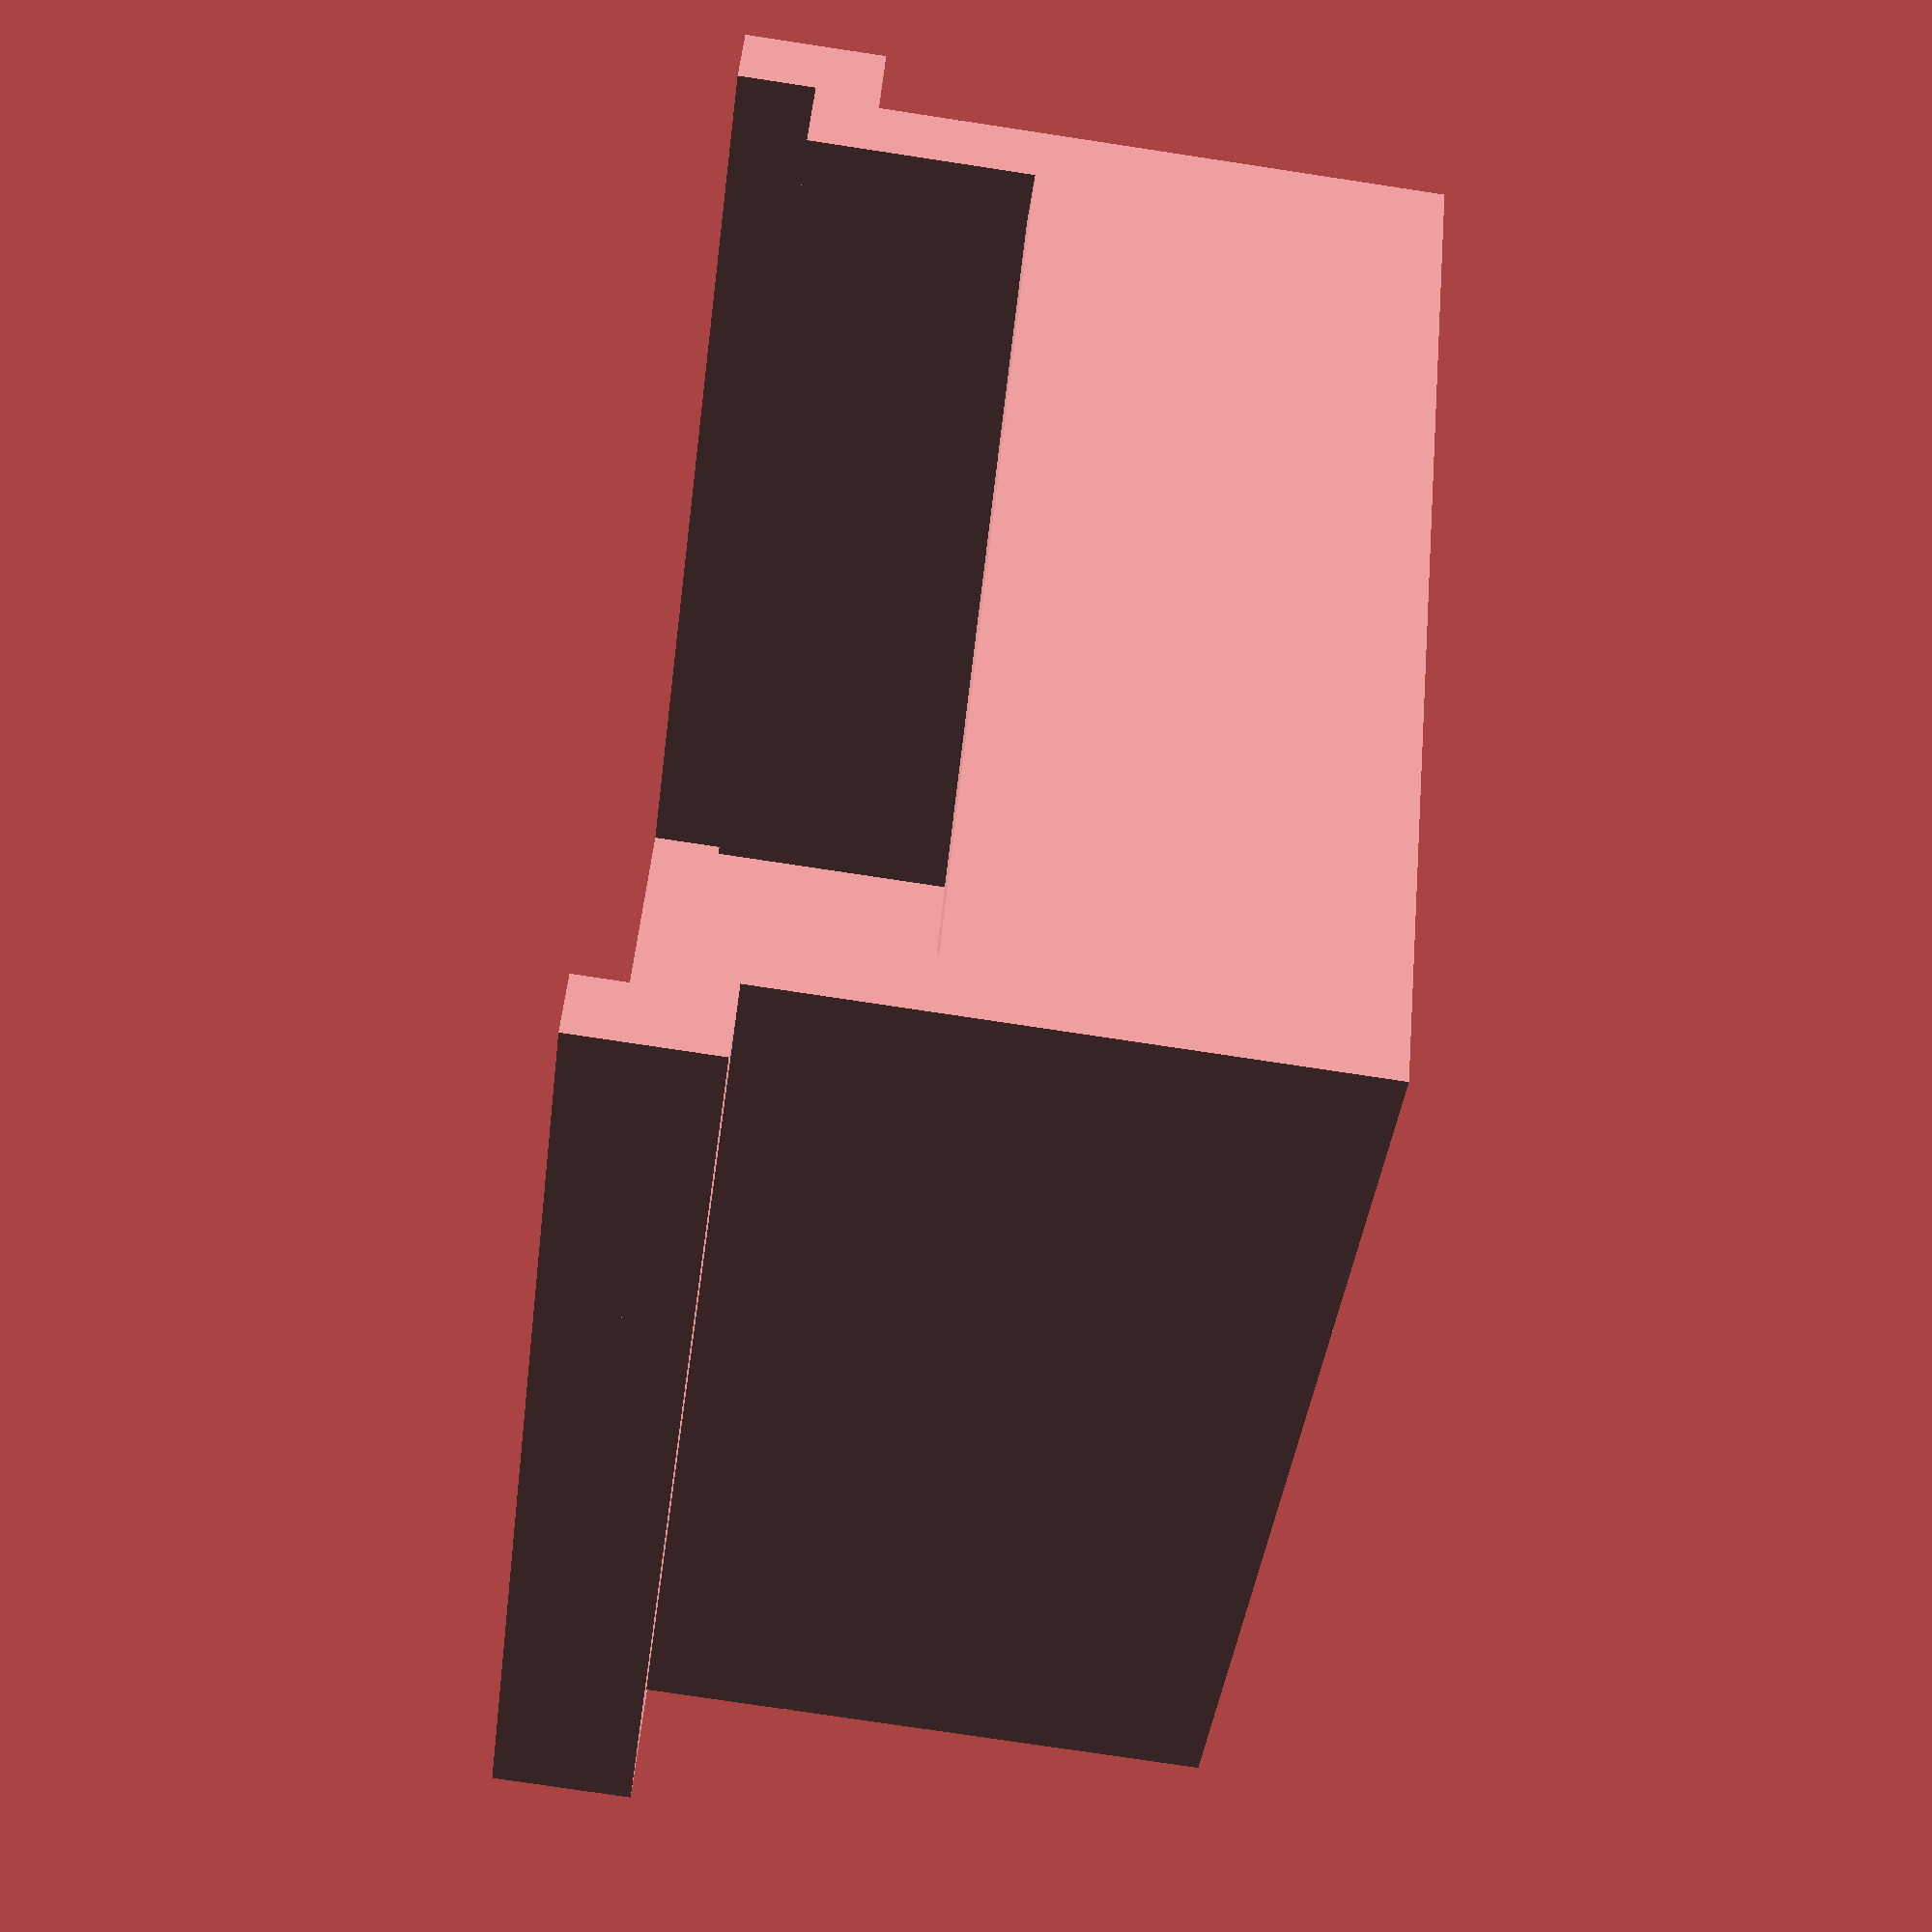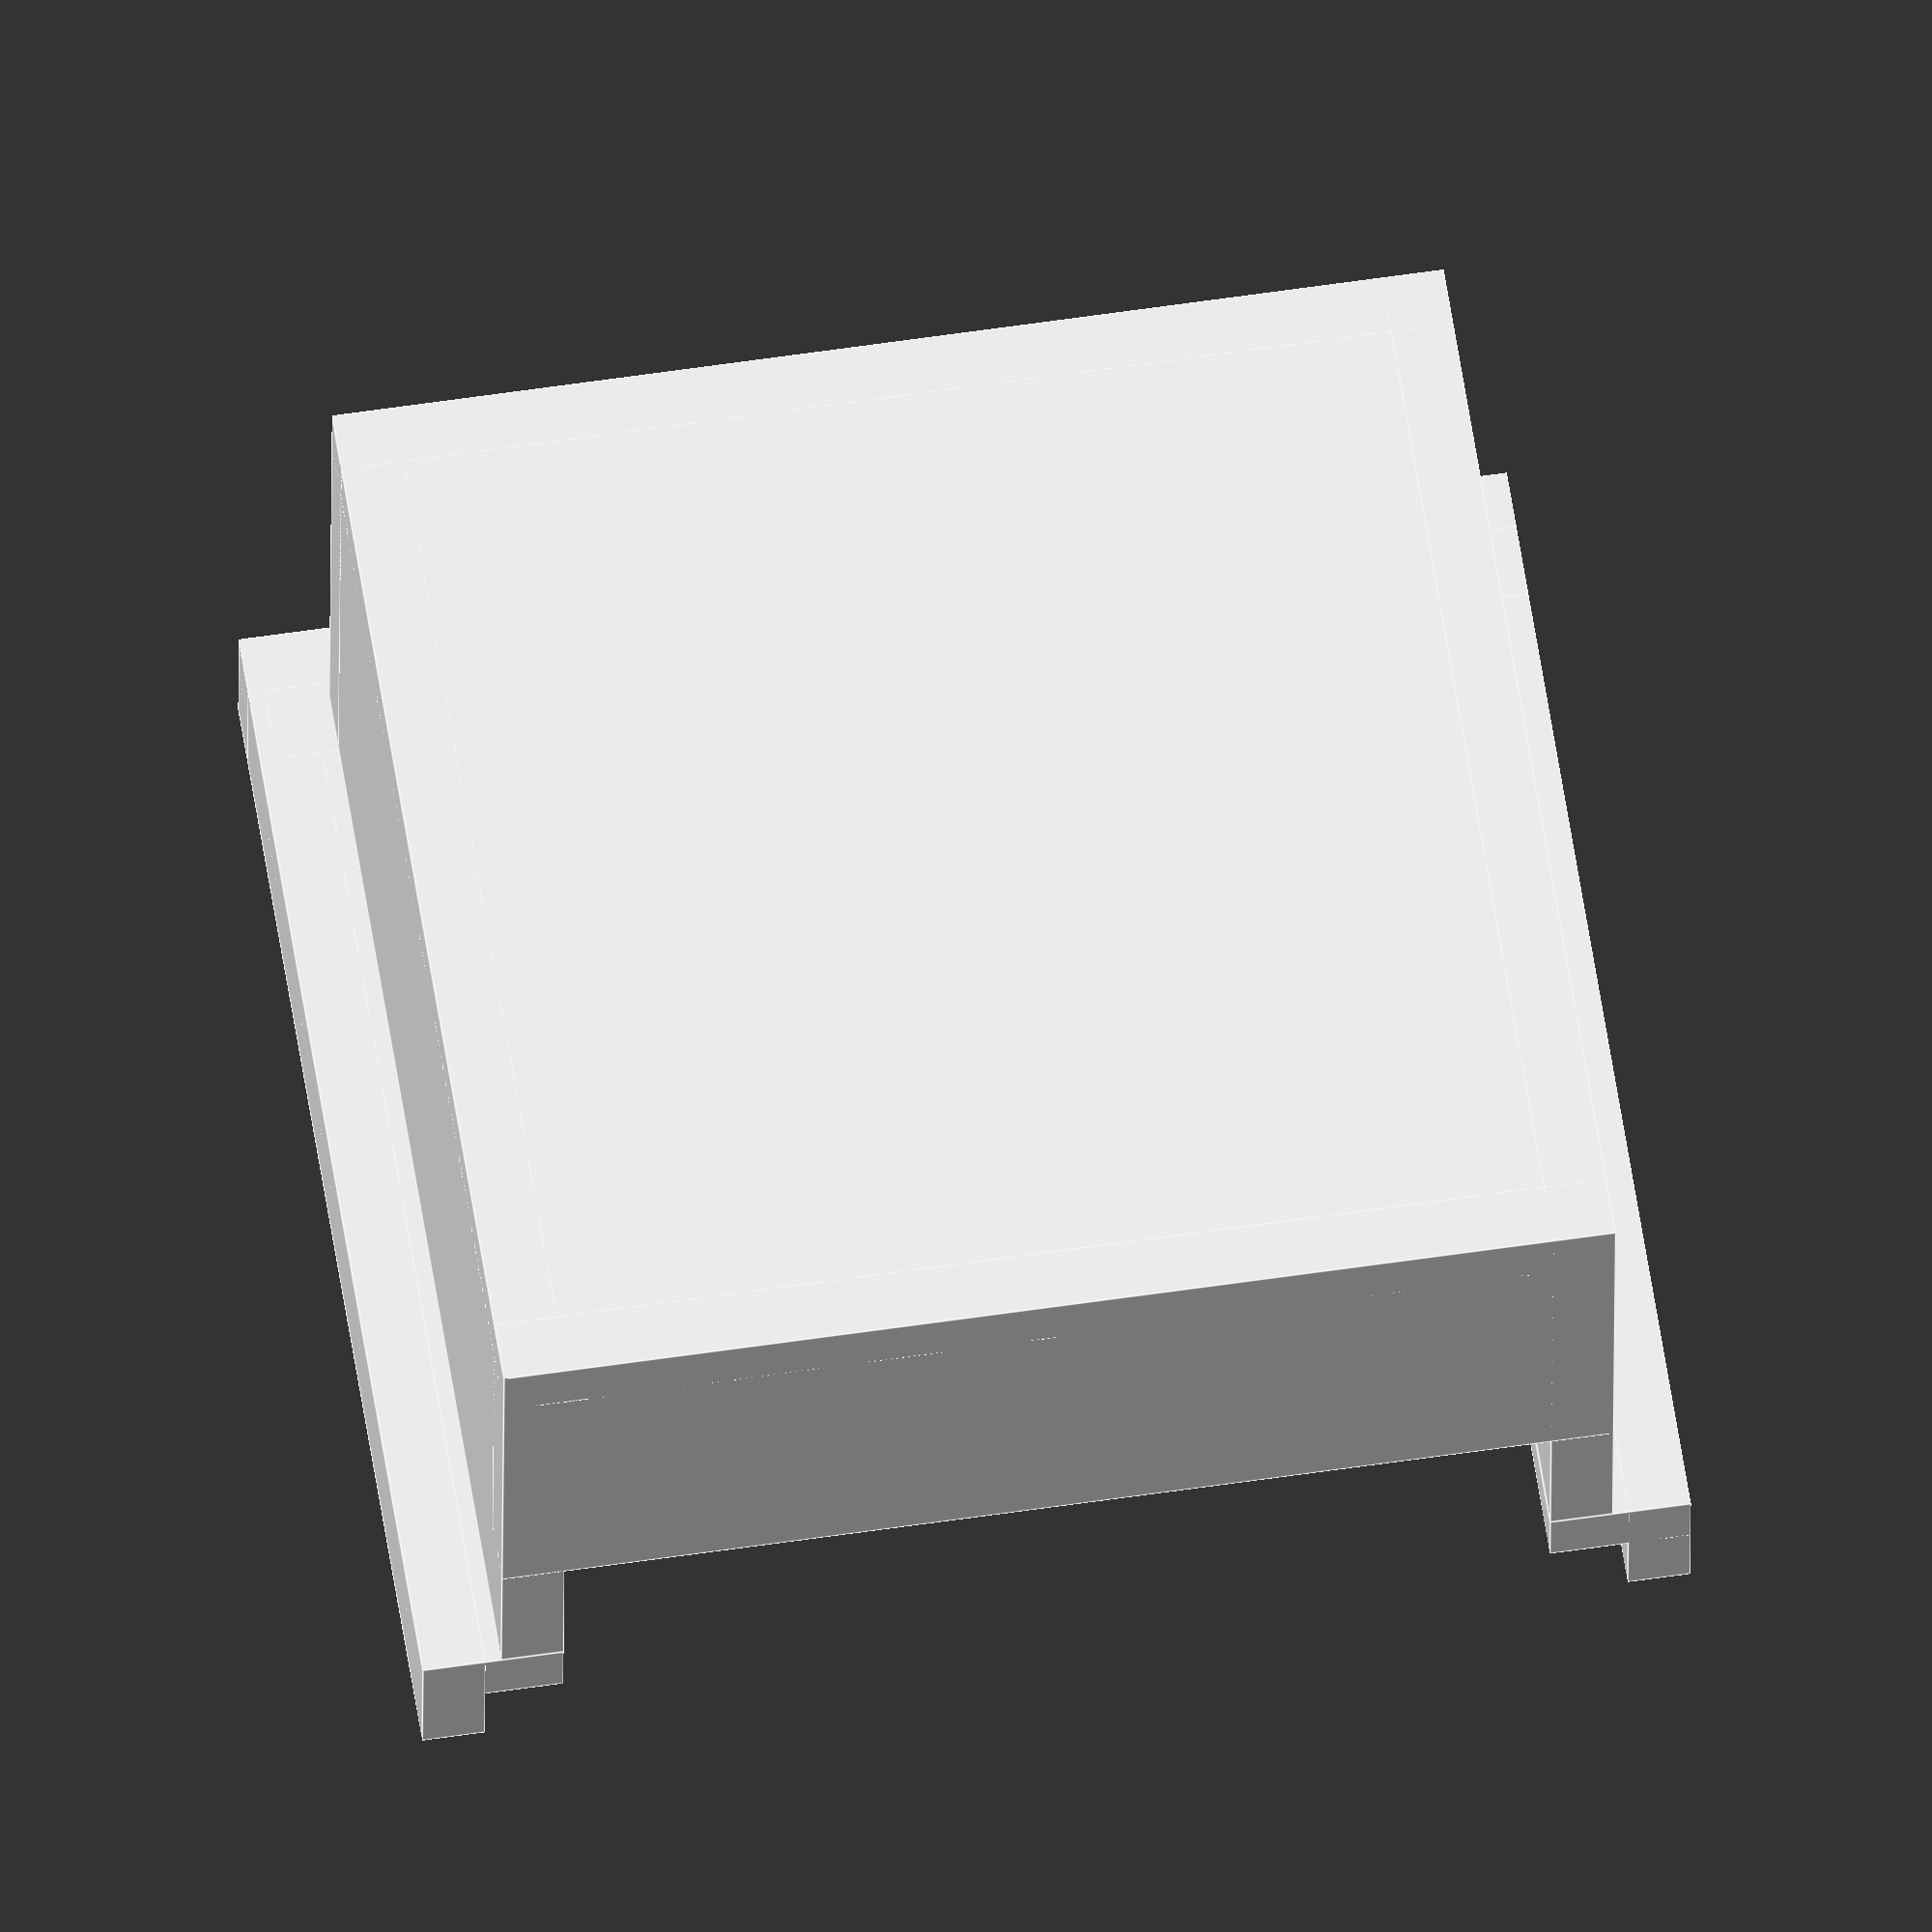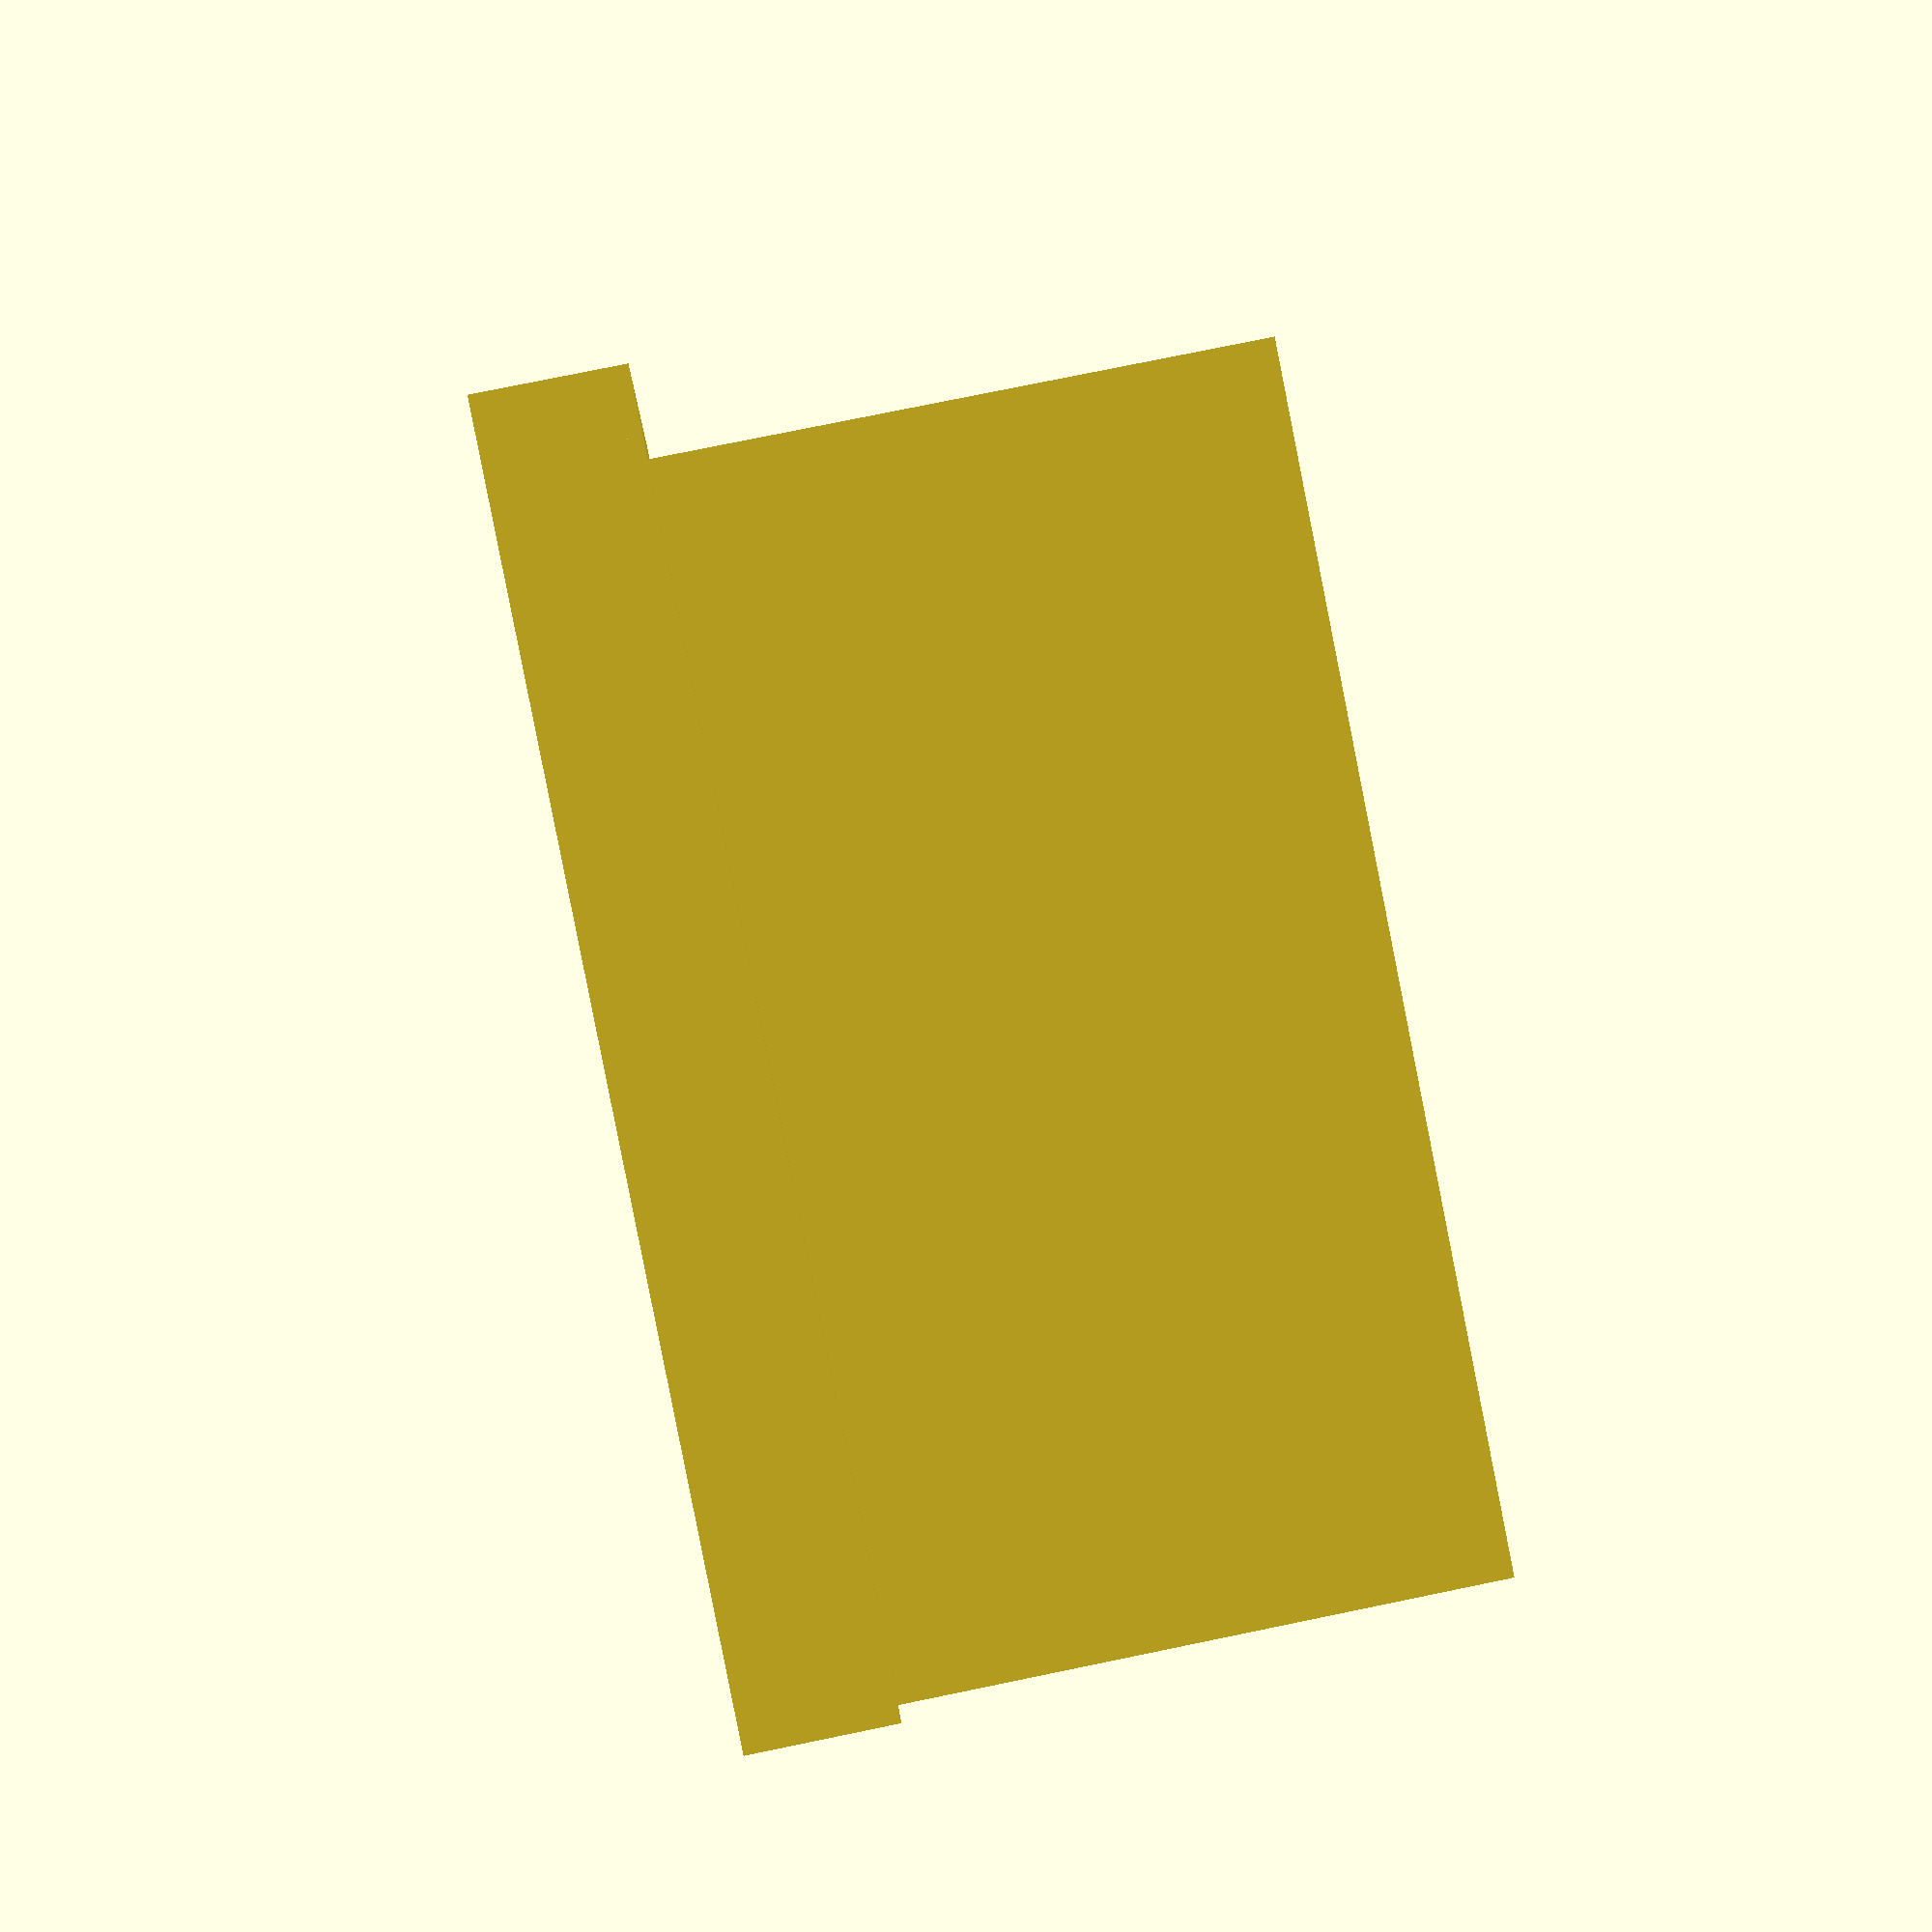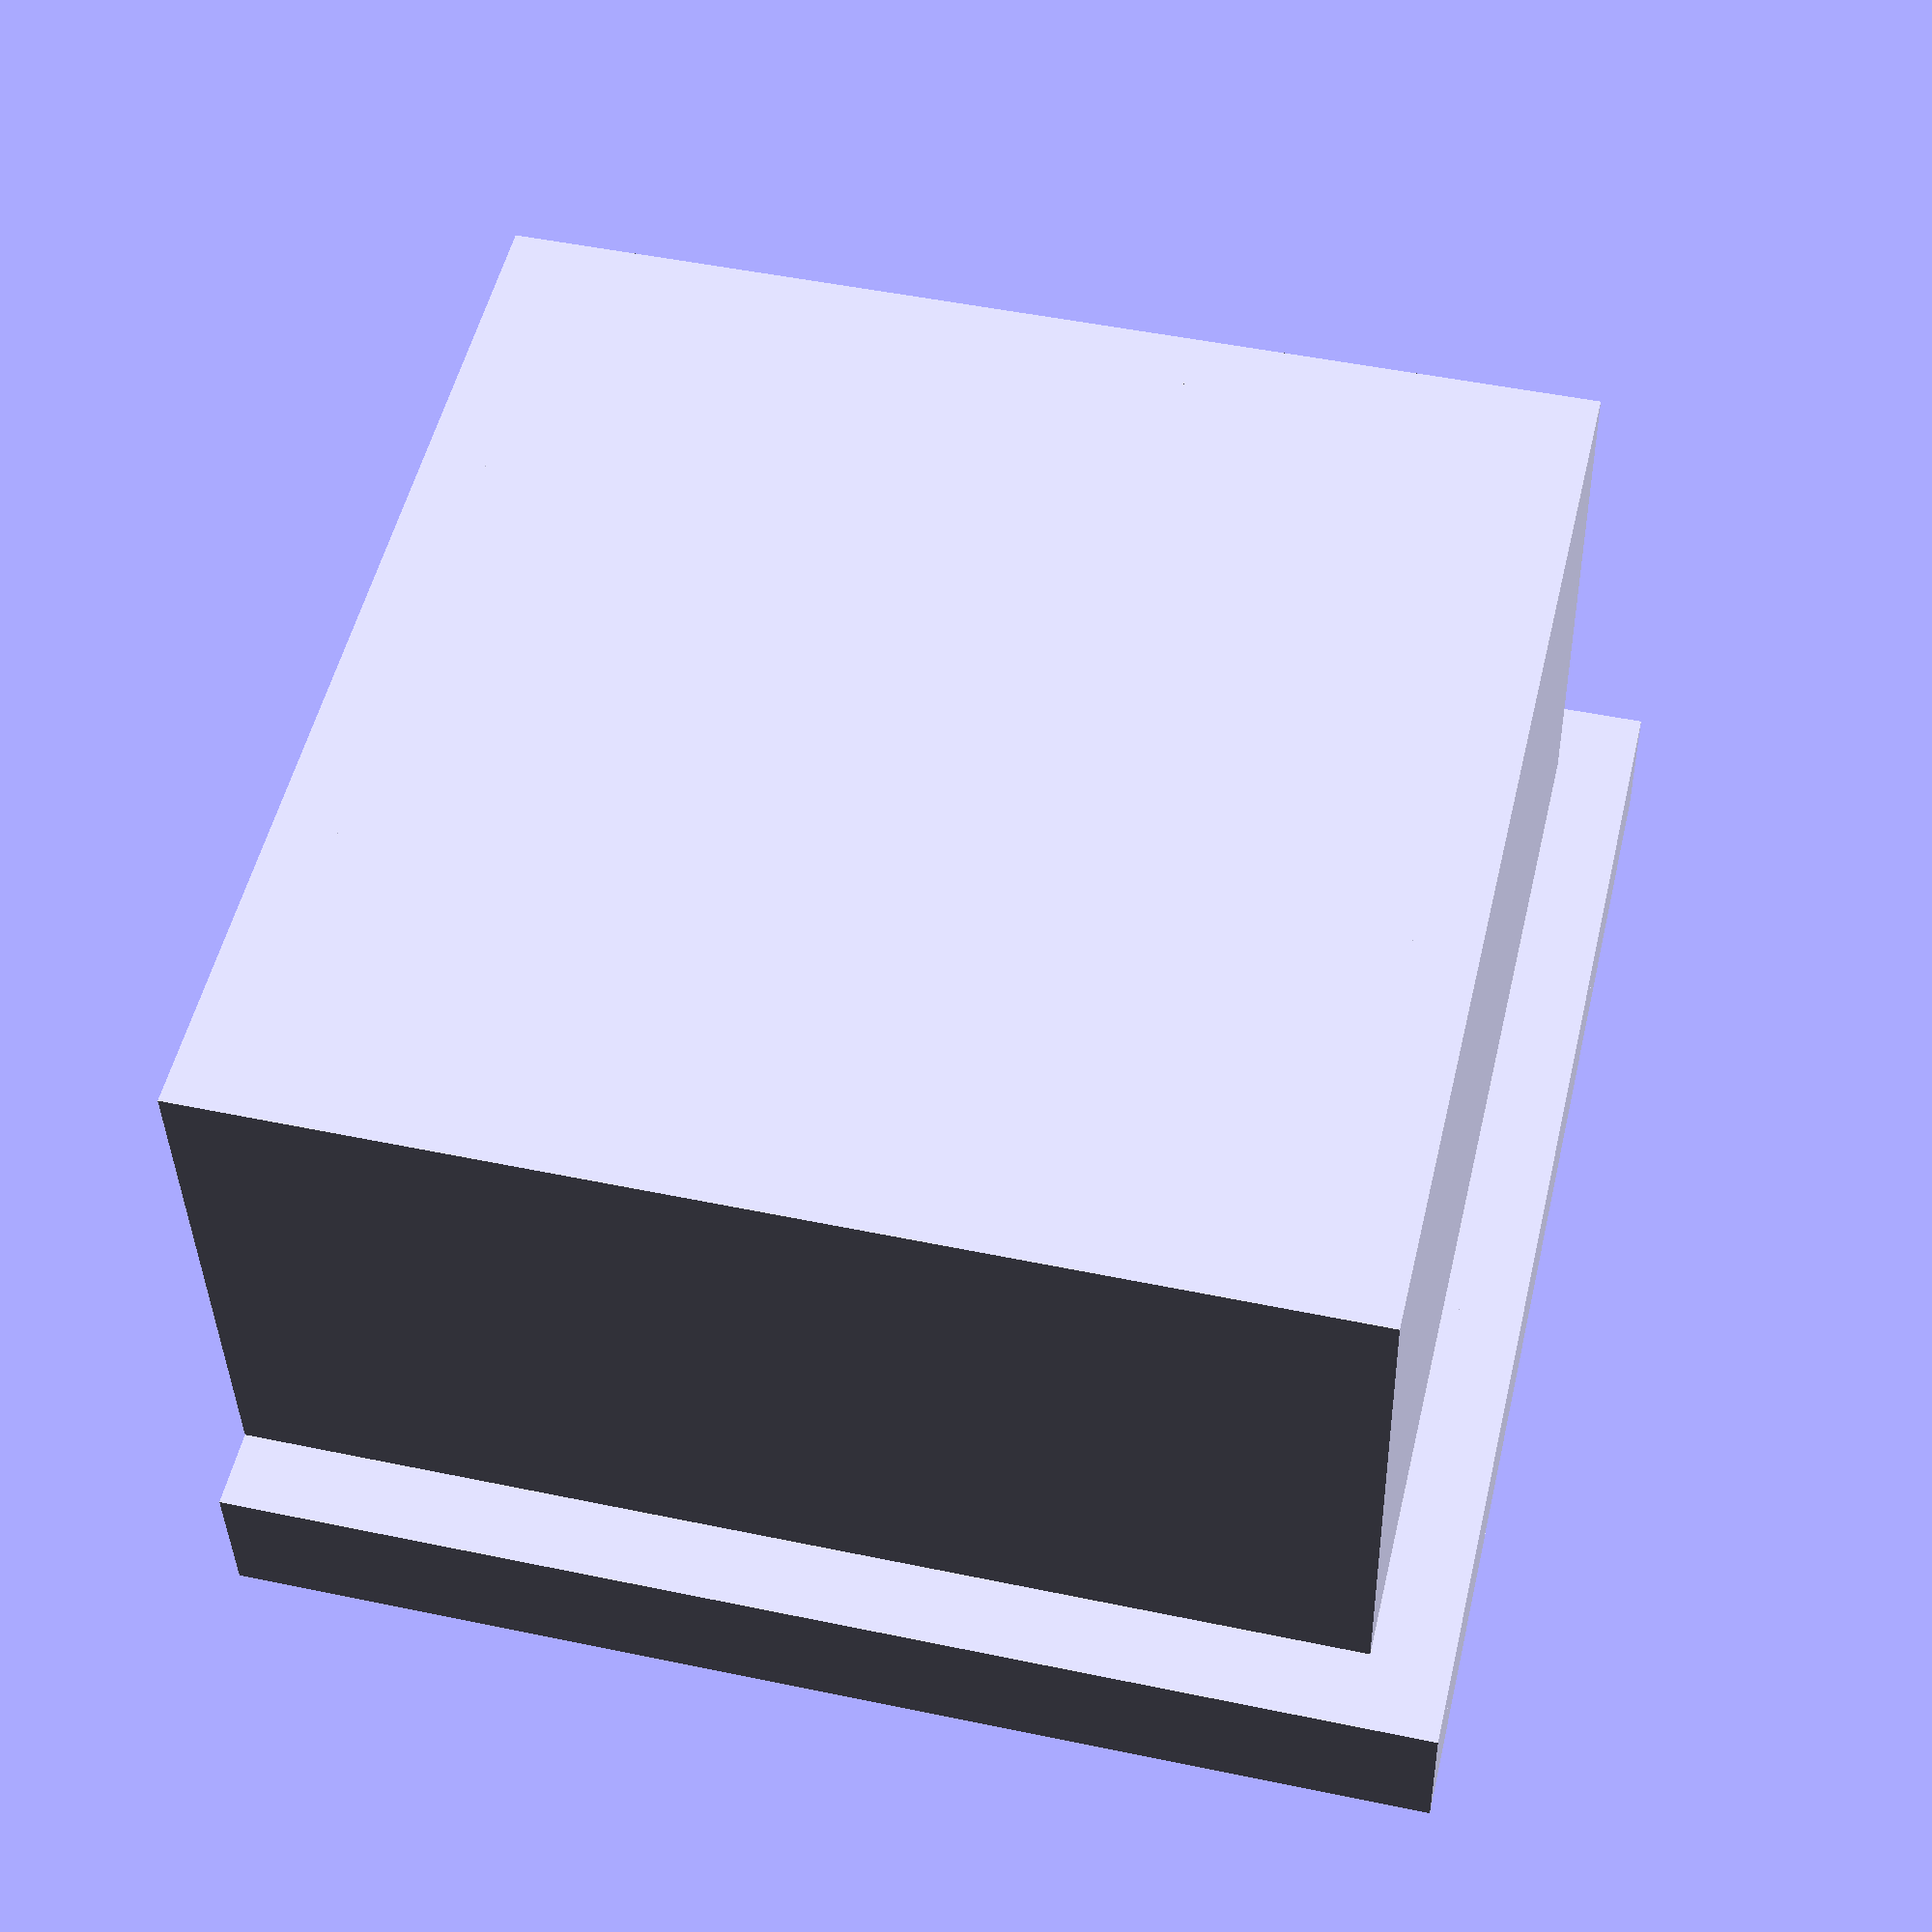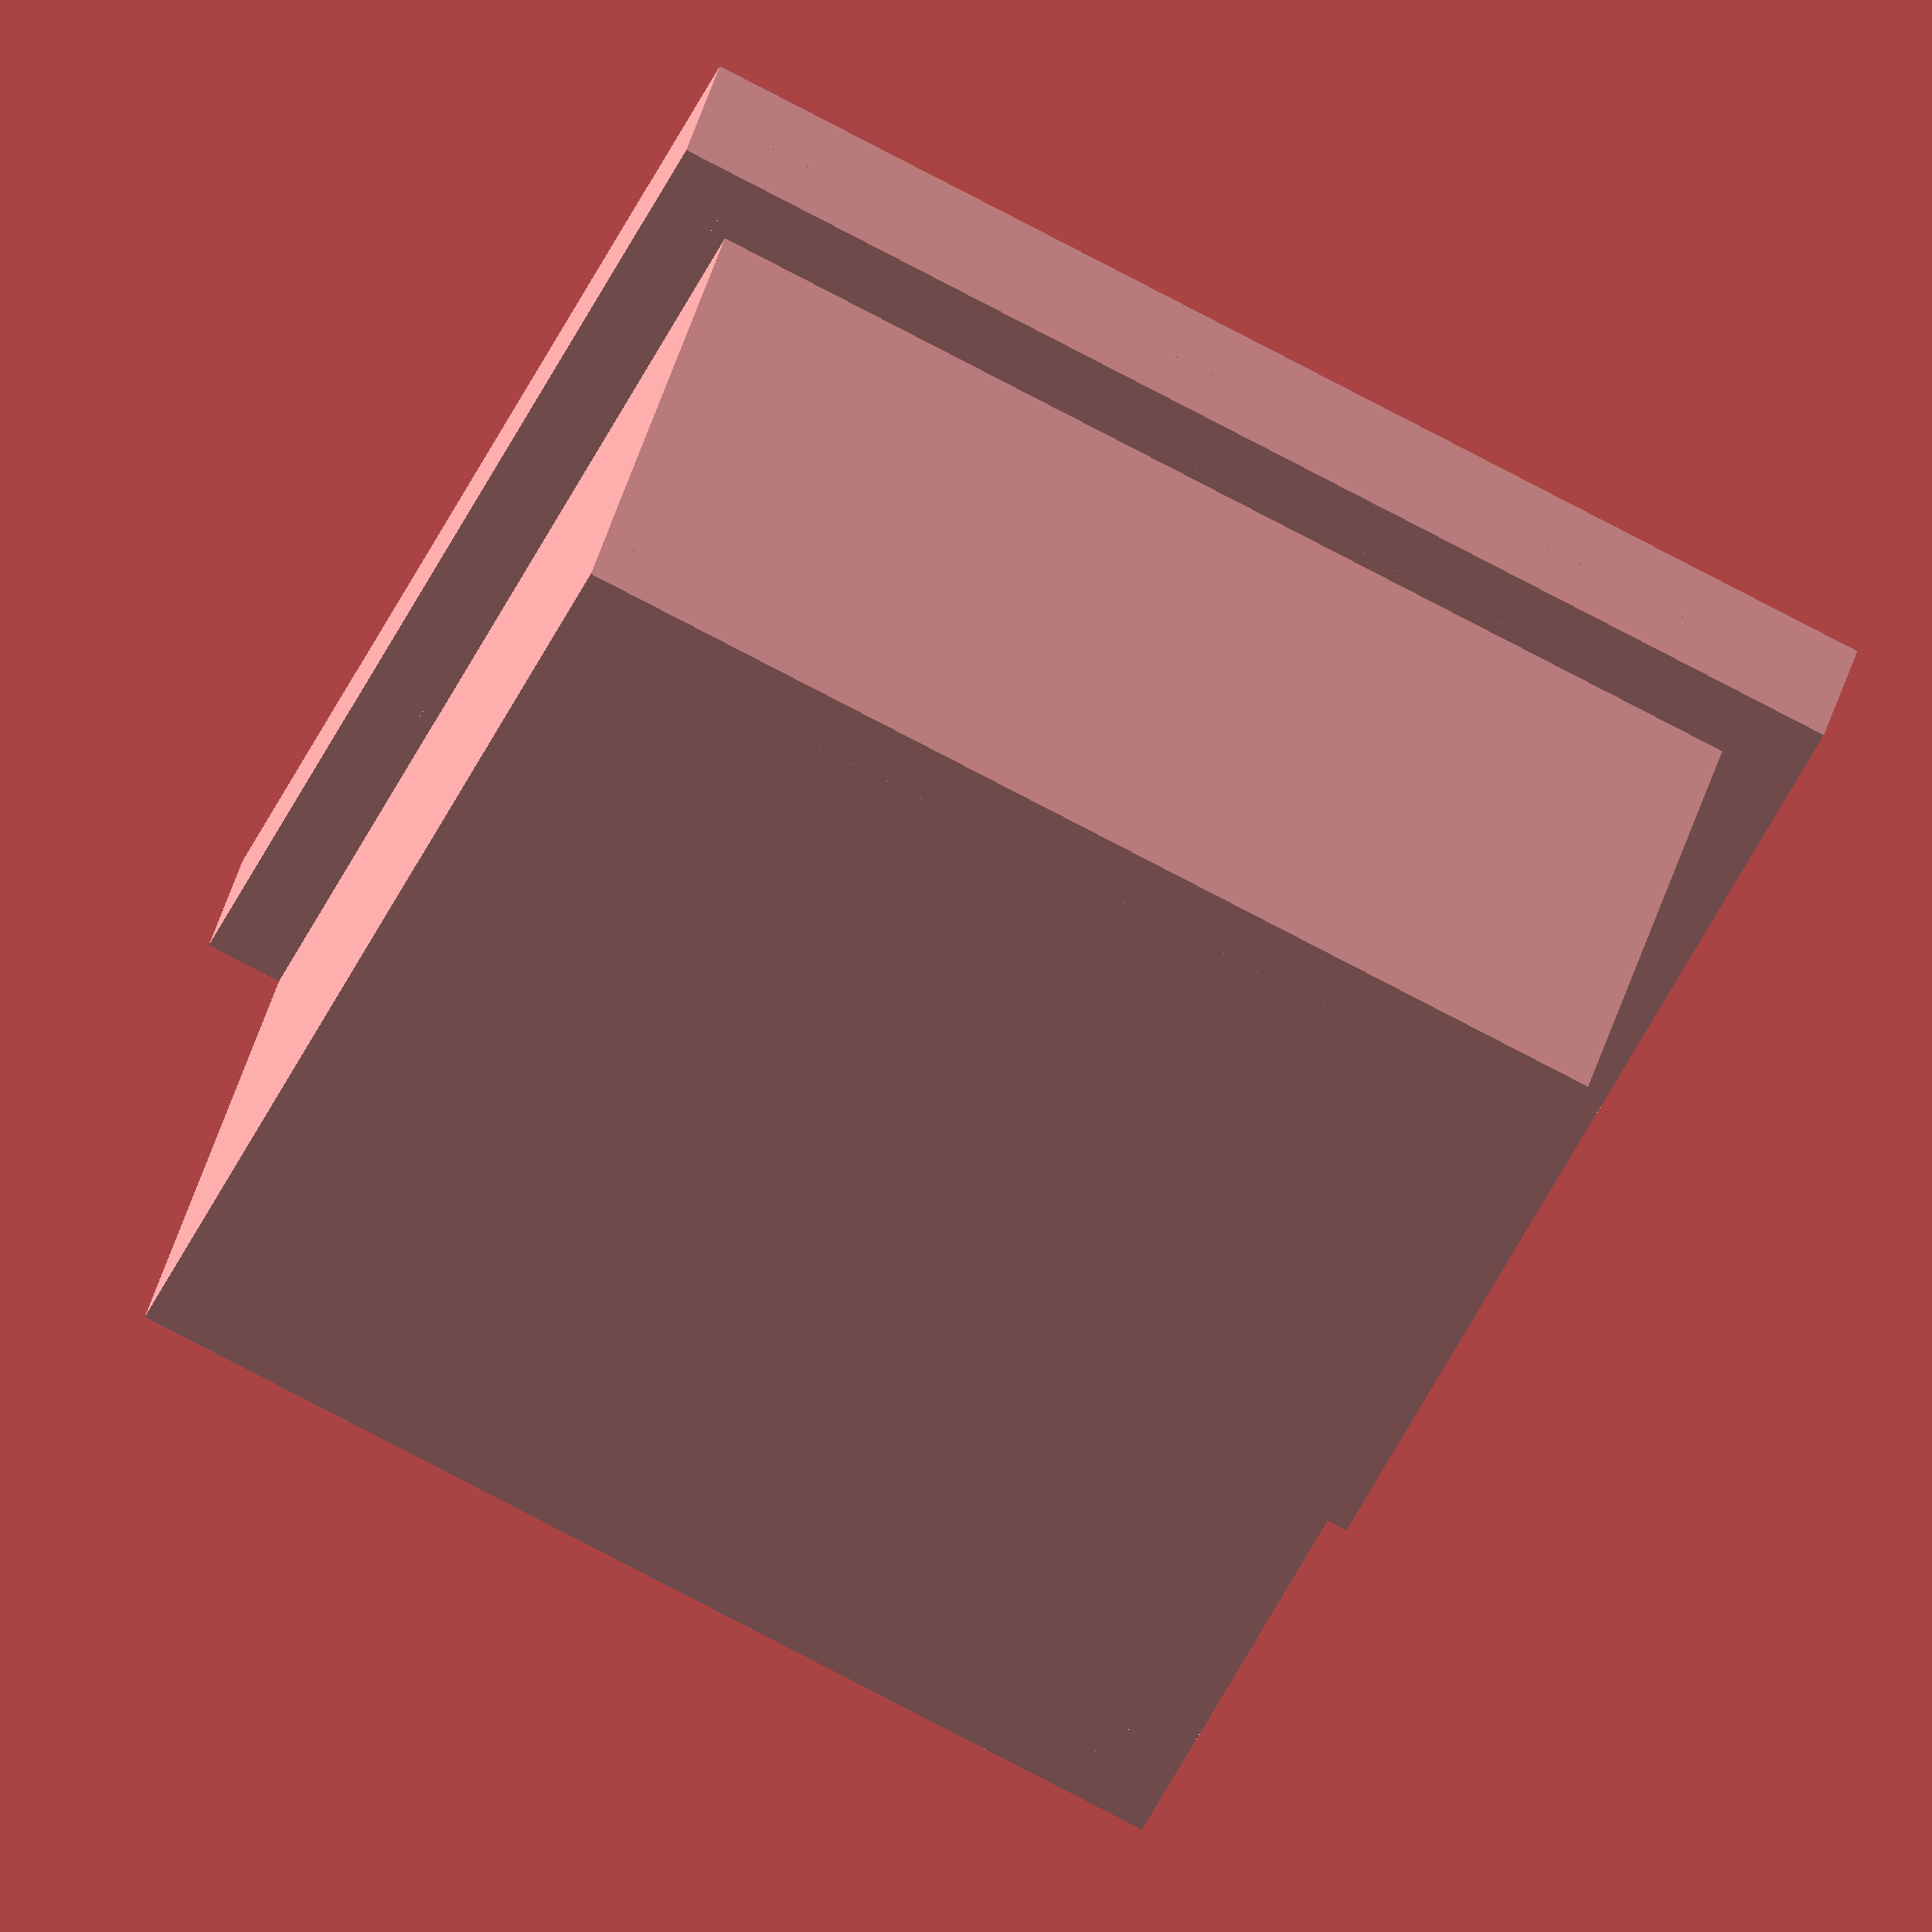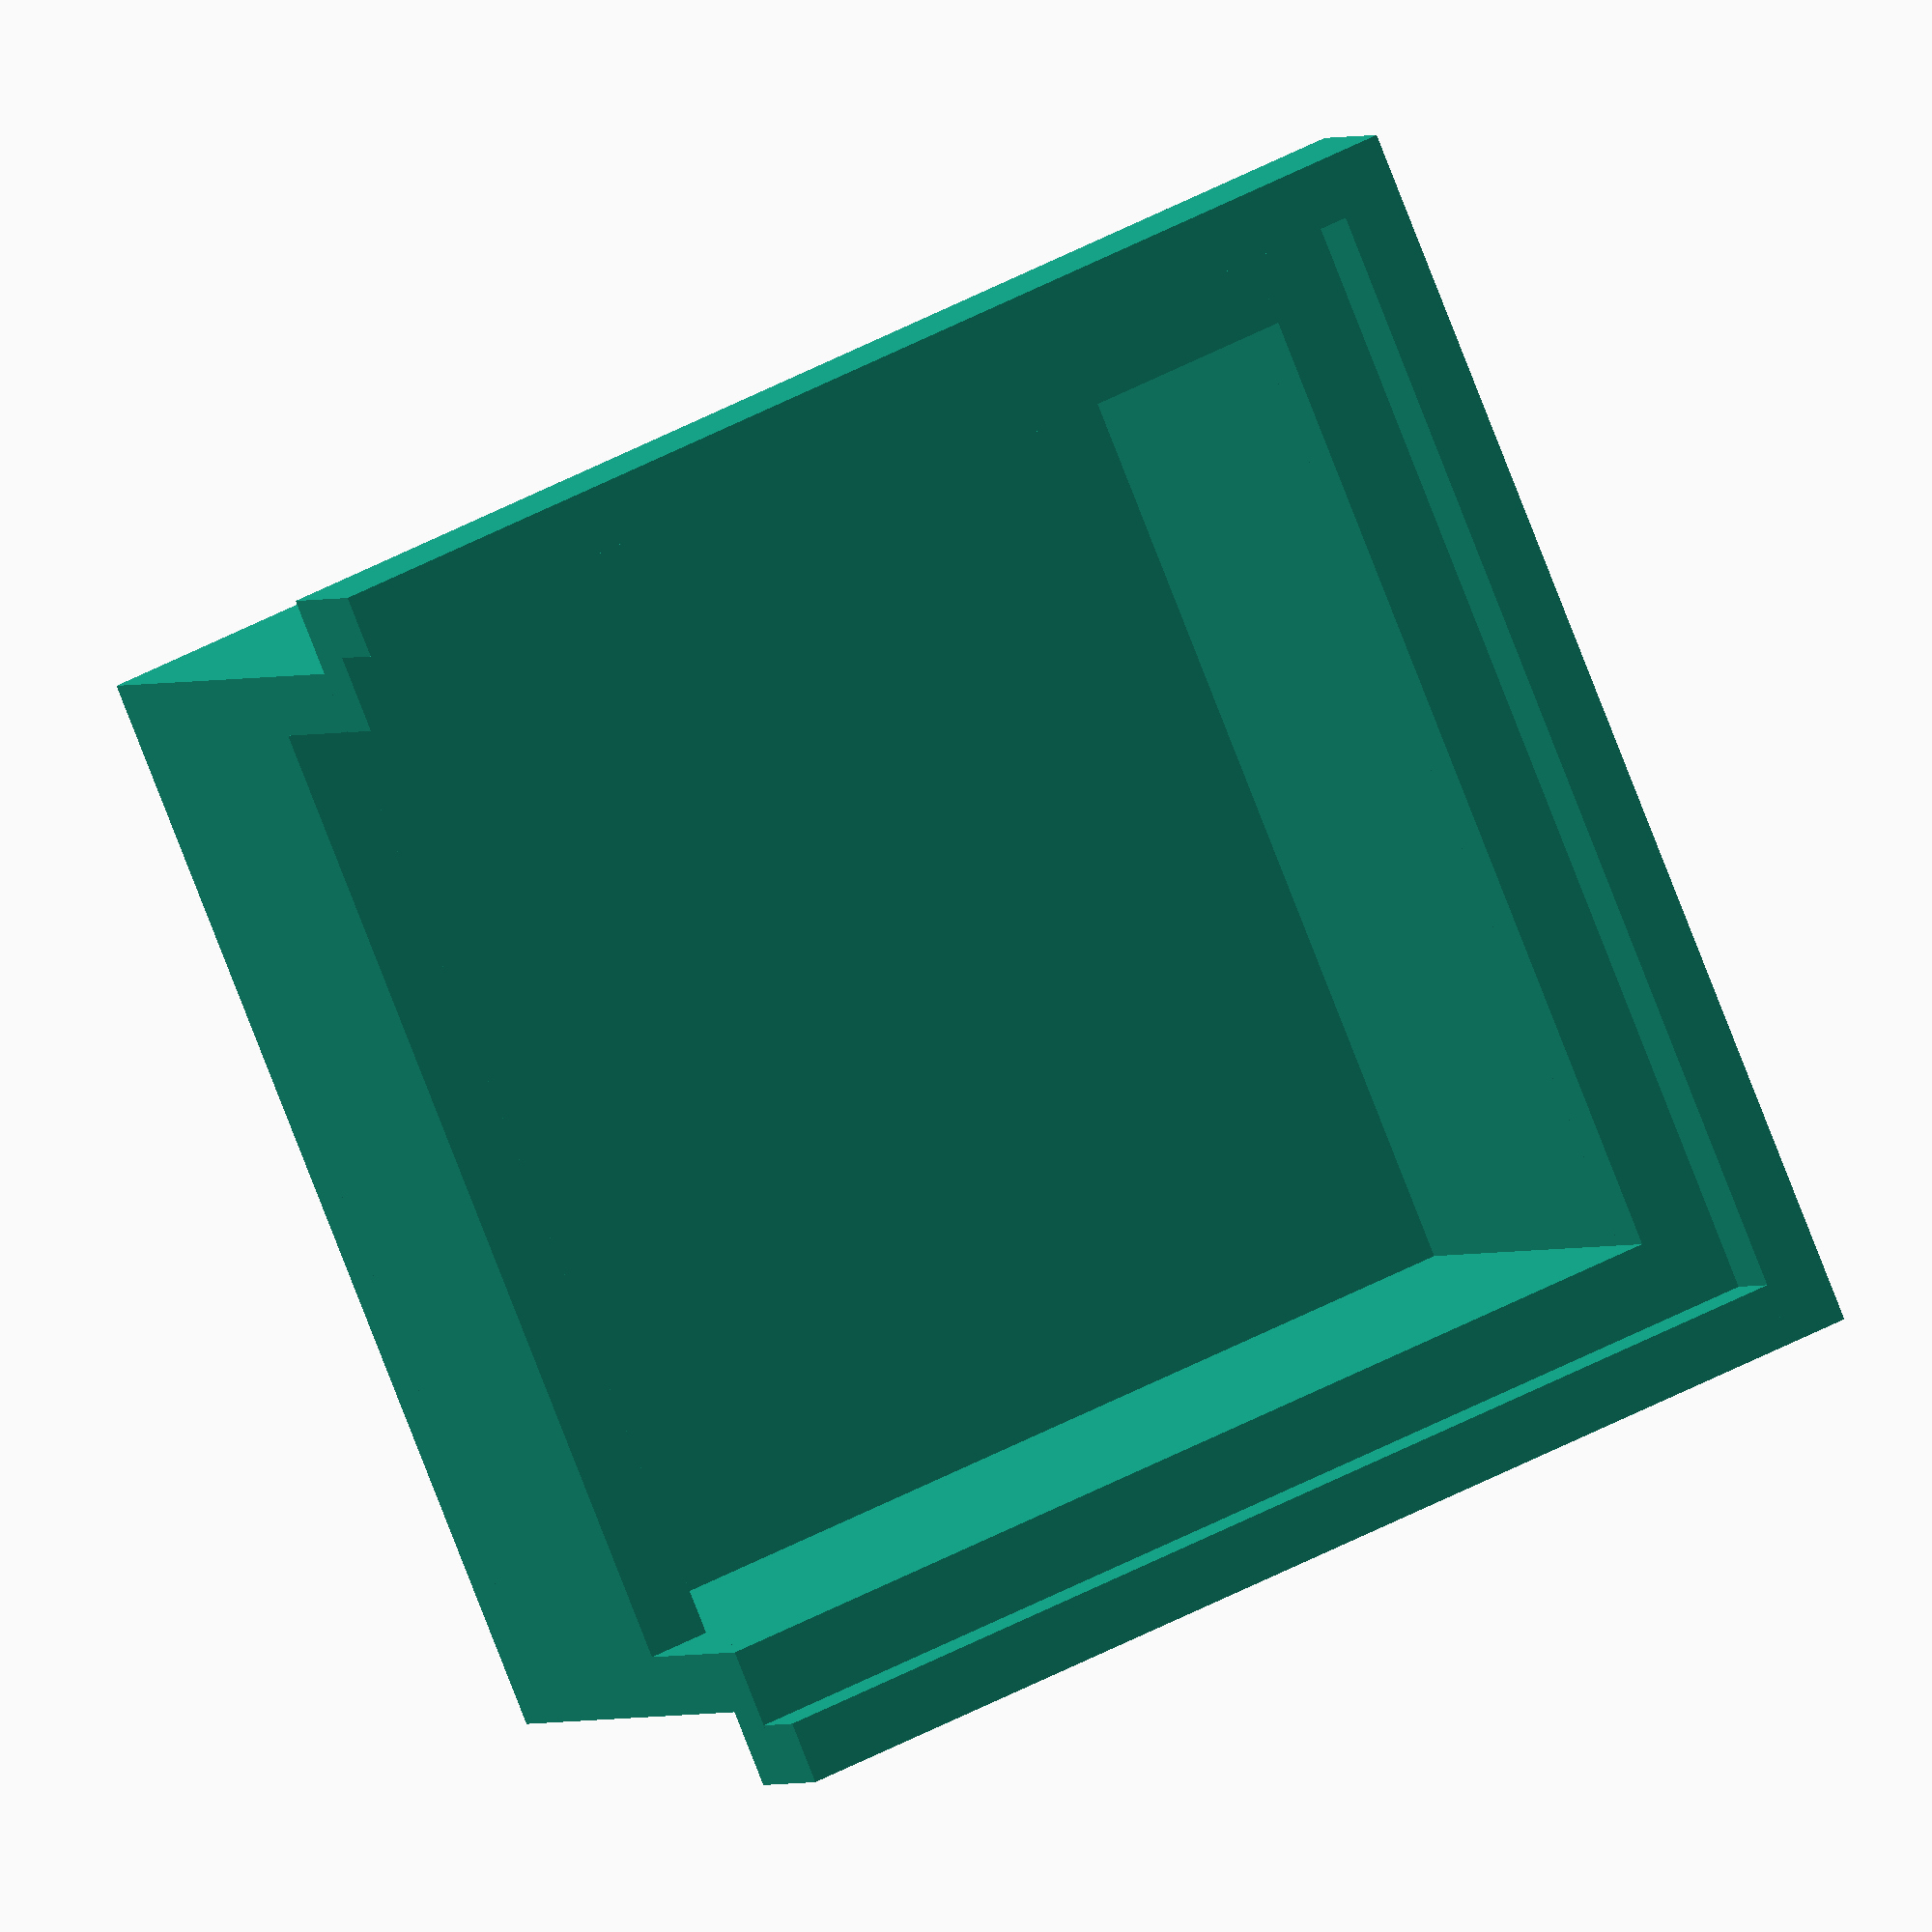
<openscad>
// written by Intog
// intogria@gmail.com


////// CUSTOMIZATIONS /////

// (internal) Container Width
cWidth = 40;  

// (internal) Container Height
cHeight = 20; 

// (internal Container Depth
cDepth = 40; 

// Wall Thickness
wThick = 2.25;

// Front Opening Size
frontGap = 1.4;

// Amout of Wiggle Room ( set to 2 for a tight fit)
lipOffset = 2.25;

railHeight = .25;

// Model Size Info ///////////////////////////////

echo("(Z) height:", cHeight*.2+cHeight); 
echo("(Y) Width", cWidth+lipAdj*2-wThick*2);
echo("(X) Depth", cDepth+lipAdj-wThick);

// maths ////////////////////////////////////////

lipAdj = lipOffset*wThick;

railHeightCalc = cHeight*railHeight;

// renders ////////////////////////////////////////

stackBox();

// uncomment below to view stacked...
//translate([0,0,cHeight+wThick]) stackBox();

// modules ////////////////////////////////////////

module container(){
    
 // floor
    translate ([0,0,wThick/2])
   cube  ([cDepth,cWidth,wThick], center = true); 
   
// left wall
    translate([ -cDepth/2,-cWidth/2, 0 ])
       cube  ([ cDepth, wThick, cHeight ]); 
    
// right wall
    translate([ -cDepth/2, cWidth/2-wThick, 0 ])
       cube  ([ cDepth, wThick, cHeight ]); 
    
// back wall
    translate([-cDepth/2, -cWidth/2, 0 ])
       cube  ([ wThick,cWidth, cHeight ]); 
    
// lip
    translate([cDepth/2-wThick, -cWidth/2, 0 ])
       cube  ([ wThick, cWidth, cHeight/frontGap]); 
}

module railConstruct(){
    
    
//left rail
    translate([-cDepth/2-lipAdj+wThick, -cWidth/2-lipAdj+wThick, cHeight])
    railSide();
    
//right rail
     rotate([0,0,180])
    translate([-cDepth/2,-cWidth/2-lipAdj+wThick,cHeight])
    railSide();
    
//backrail
    
    translate([ -cDepth/2-lipAdj+wThick, -cWidth/2-lipAdj+wThick, cHeight])
    railBack();
    
}


module railSide(){
    
//floor
    cube  ([ cDepth+lipAdj-wThick, lipAdj, wThick ]); 
    
//side
  cube  ([ cDepth+lipAdj-wThick,wThick, railHeightCalc ]); 
    
}

module railBack(){
    
//floor
    cube  ([ lipAdj, cWidth+lipAdj, wThick]); 
    
//side
    cube  ([ wThick, cWidth+lipAdj*2-wThick*2, railHeightCalc]); 
    
}


module stackBox(){
    
railConstruct();

container();
    
}
</openscad>
<views>
elev=256.9 azim=216.9 roll=98.6 proj=p view=wireframe
elev=30.0 azim=98.8 roll=179.7 proj=o view=edges
elev=282.0 azim=15.0 roll=78.4 proj=p view=solid
elev=217.4 azim=166.7 roll=358.8 proj=p view=solid
elev=142.1 azim=245.9 roll=346.2 proj=o view=solid
elev=1.3 azim=156.9 roll=338.3 proj=o view=solid
</views>
